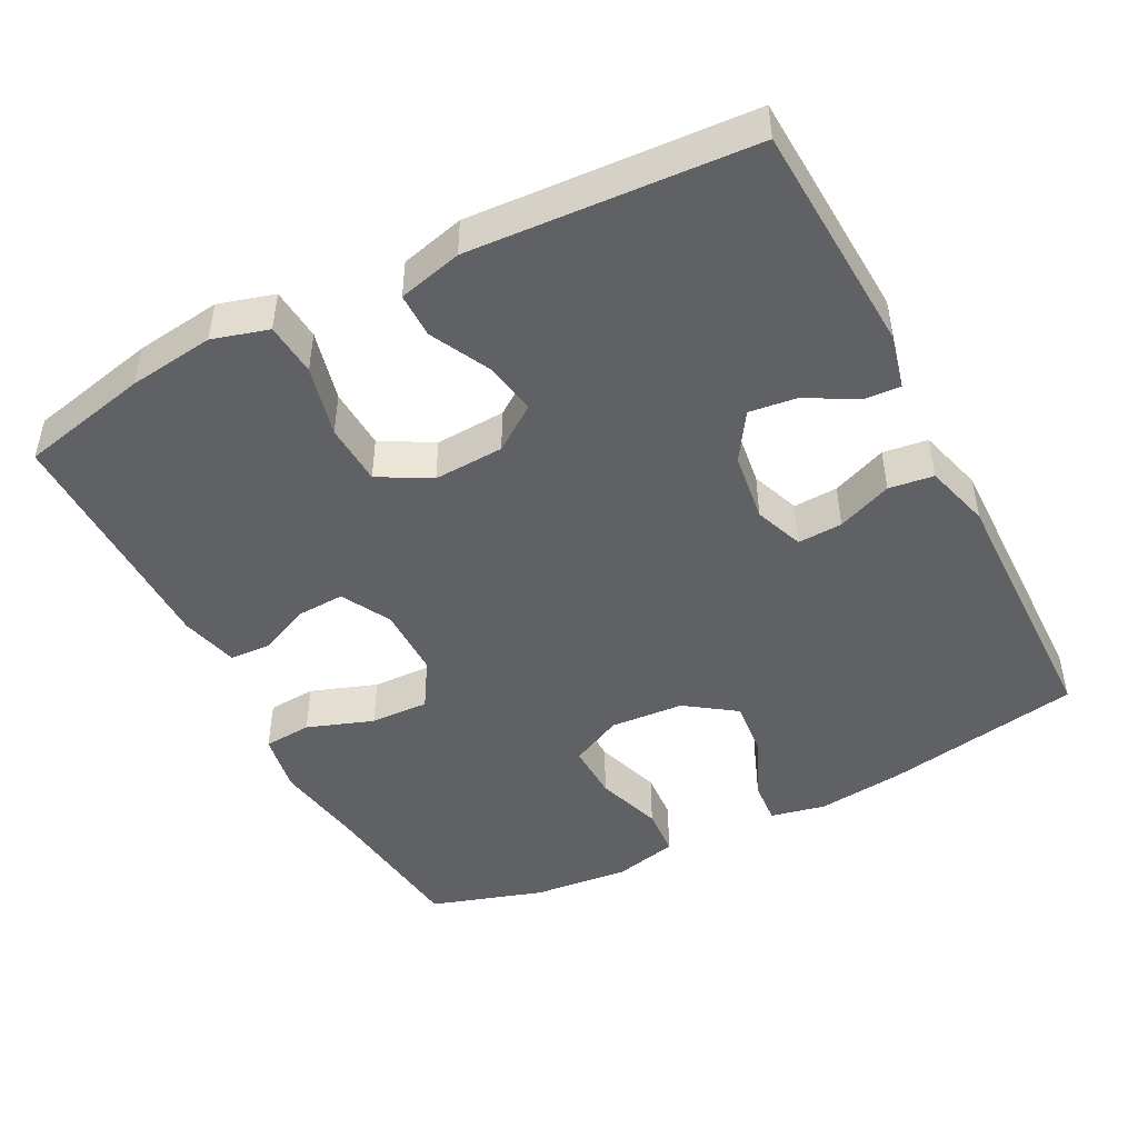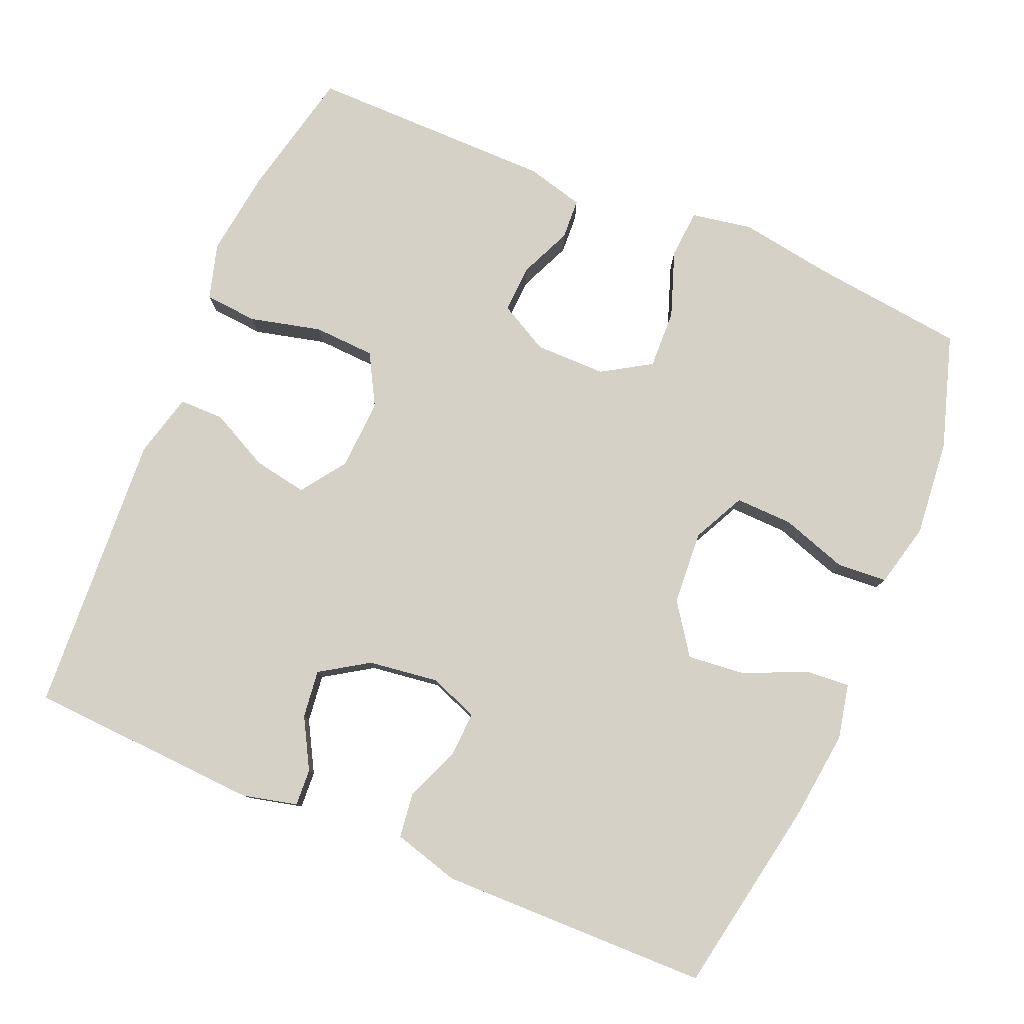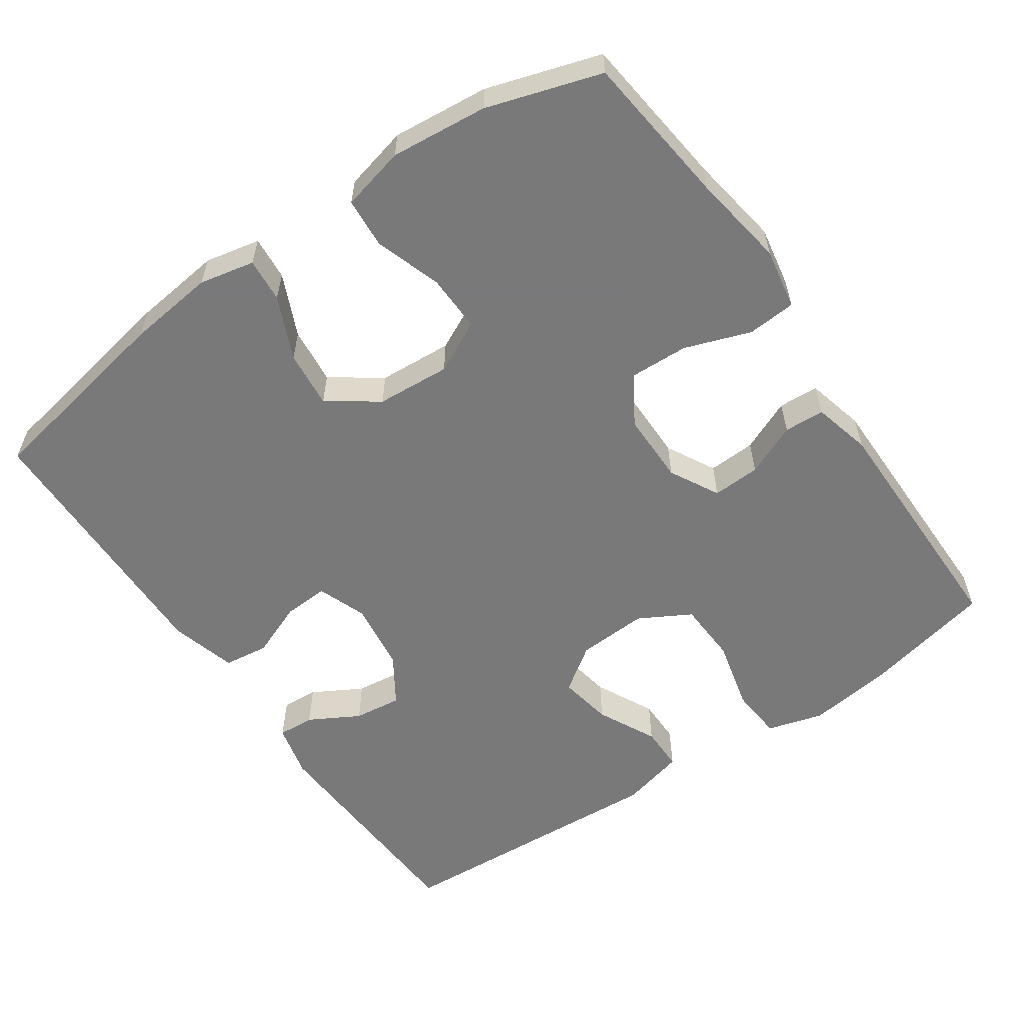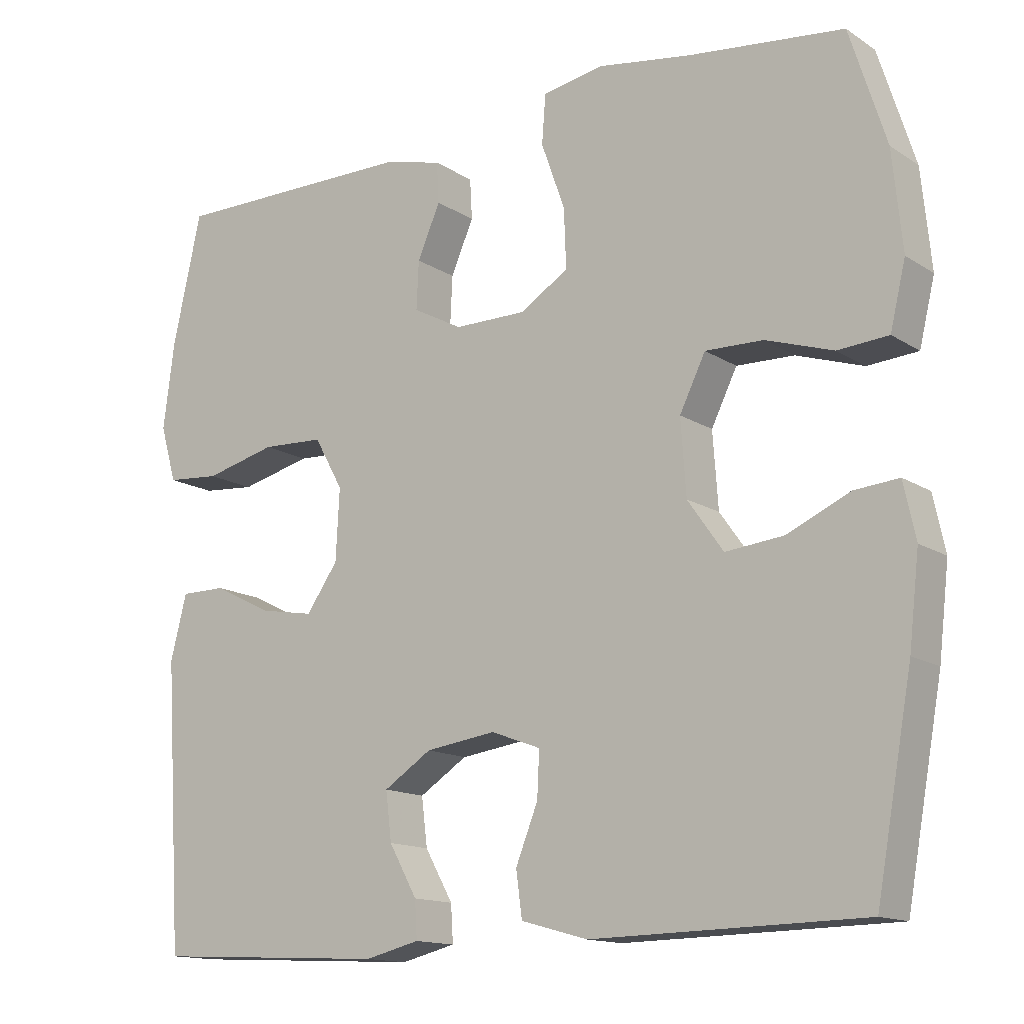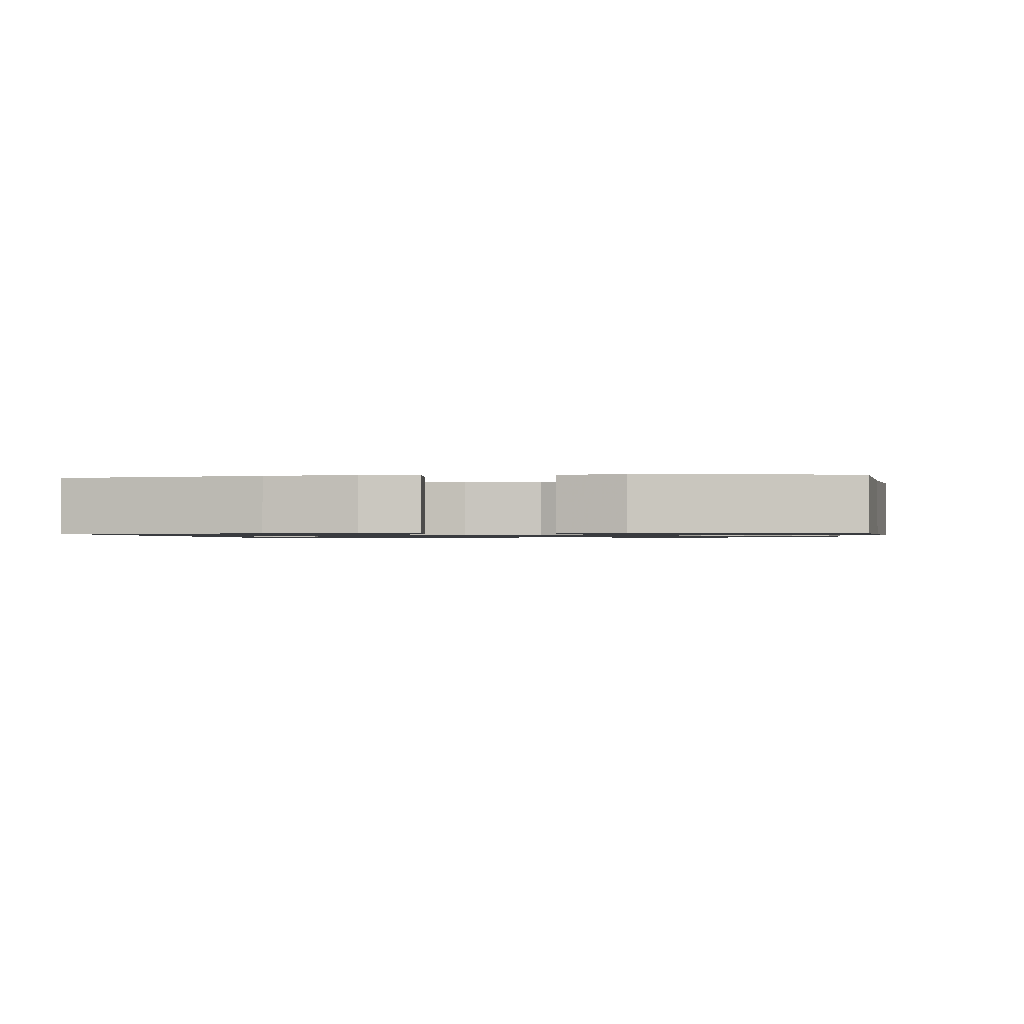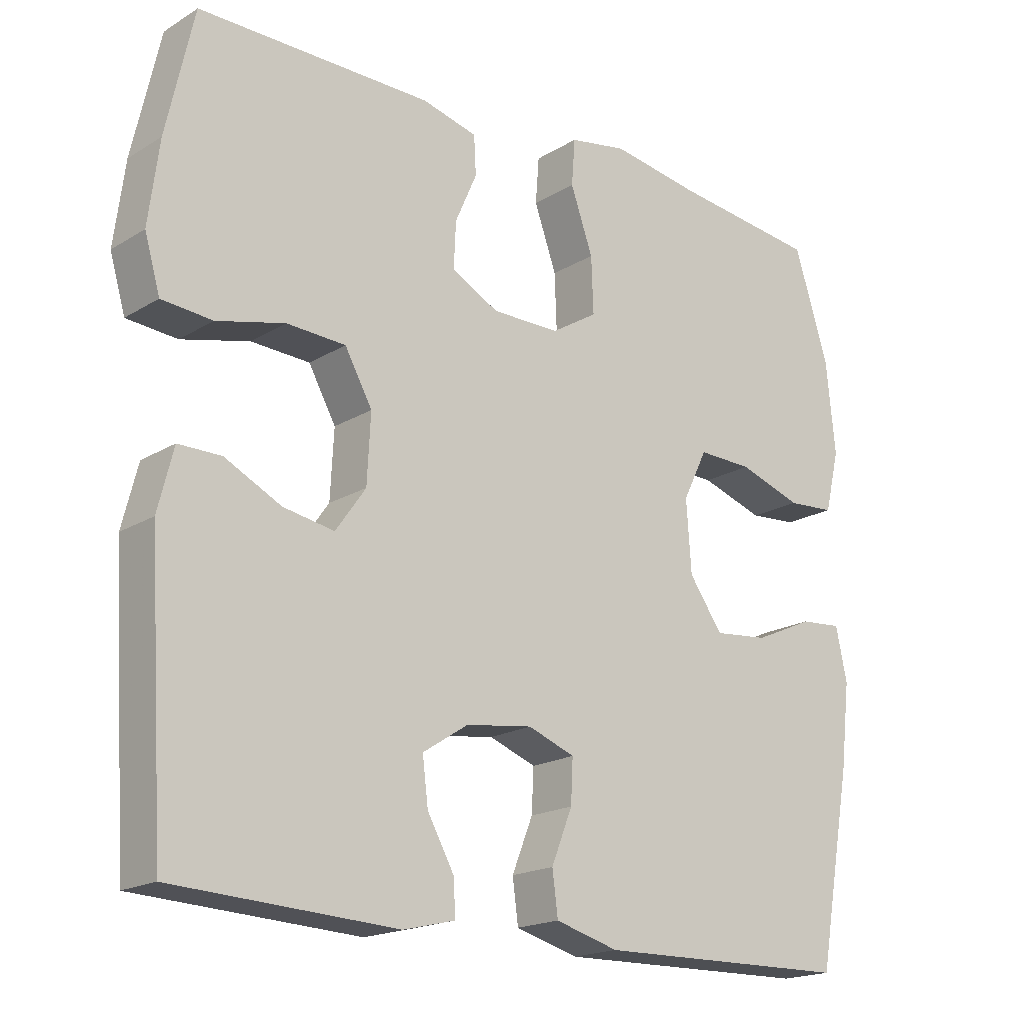
<metadata>
{"format":"obj","ext":"obj","renderer":"f3d","projection":"perspective","resolution":1024,"background":"white","views":[{"elev":-46.7,"azim":117.4,"up":"+Y"},{"elev":79.4,"azim":-157.0,"up":"+Y"},{"elev":-57.8,"azim":-55.4,"up":"+Y"},{"elev":-14.2,"azim":-143.9,"up":"+Z"},{"elev":-1.0,"azim":-83.7,"up":"+Y"},{"elev":-18.6,"azim":139.1,"up":"+Z"}]}
</metadata>
<code>
v -0.5 0.07 0.5
v -0.291 0.07 0.524
v -0.164 0.07 0.544
v -0.081 0.07 0.529
v -0.076 0.07 0.463
v -0.108 0.07 0.373
v -0.111 0.07 0.293
v -0.045 0.07 0.252
v 0.052 0.07 0.252
v 0.119 0.07 0.288
v 0.116 0.07 0.353
v 0.085 0.07 0.424
v 0.088 0.07 0.479
v 0.167 0.07 0.499
v 0.5 0.07 0.5
v 0.539 0.07 0.324
v 0.554 0.07 0.207
v 0.532 0.07 0.131
v 0.46 0.07 0.125
v 0.363 0.07 0.149
v 0.279 0.07 0.145
v 0.24 0.07 0.075
v 0.245 0.07 -0.021
v 0.288 0.07 -0.082
v 0.361 0.07 -0.069
v 0.441 0.07 -0.029
v 0.502 0.07 -0.029
v 0.524 0.07 -0.116
v 0.5 0.07 -0.5
v 0.183 0.07 -0.516
v 0.109 0.07 -0.498
v 0.112 0.07 -0.448
v 0.15 0.07 -0.38
v 0.158 0.07 -0.315
v 0.093 0.07 -0.273
v -0.002 0.07 -0.26
v -0.069 0.07 -0.285
v -0.066 0.07 -0.346
v -0.036 0.07 -0.421
v -0.044 0.07 -0.482
v -0.134 0.07 -0.507
v -0.5 0.07 -0.5
v -0.549 0.07 -0.231
v -0.563 0.07 -0.111
v -0.547 0.07 -0.036
v -0.487 0.07 -0.041
v -0.402 0.07 -0.079
v -0.324 0.07 -0.087
v -0.276 0.07 -0.019
v -0.269 0.07 0.082
v -0.304 0.07 0.153
v -0.382 0.07 0.151
v -0.473 0.07 0.121
v -0.541 0.07 0.126
v -0.562 0.07 0.213
v -0.549 0.07 0.345
v -0.5 0 0.5
v -0.291 0 0.524
v -0.164 0 0.544
v -0.081 0 0.529
v -0.076 0 0.463
v -0.108 0 0.373
v -0.111 0 0.293
v -0.045 0 0.252
v 0.052 0 0.252
v 0.119 0 0.288
v 0.116 0 0.353
v 0.085 0 0.424
v 0.088 0 0.479
v 0.167 0 0.499
v 0.5 0 0.5
v 0.539 0 0.324
v 0.554 0 0.207
v 0.532 0 0.131
v 0.46 0 0.125
v 0.363 0 0.149
v 0.279 0 0.145
v 0.24 0 0.075
v 0.245 0 -0.021
v 0.288 0 -0.082
v 0.361 0 -0.069
v 0.441 0 -0.029
v 0.502 0 -0.029
v 0.524 0 -0.116
v 0.5 0 -0.5
v 0.183 0 -0.516
v 0.109 0 -0.498
v 0.112 0 -0.448
v 0.15 0 -0.38
v 0.158 0 -0.315
v 0.093 0 -0.273
v -0.002 0 -0.26
v -0.069 0 -0.285
v -0.066 0 -0.346
v -0.036 0 -0.421
v -0.044 0 -0.482
v -0.134 0 -0.507
v -0.5 0 -0.5
v -0.549 0 -0.231
v -0.563 0 -0.111
v -0.547 0 -0.036
v -0.487 0 -0.041
v -0.402 0 -0.079
v -0.324 0 -0.087
v -0.276 0 -0.019
v -0.269 0 0.082
v -0.304 0 0.153
v -0.382 0 0.151
v -0.473 0 0.121
v -0.541 0 0.126
v -0.562 0 0.213
v -0.549 0 0.345
f 55 56 1 2
f 52 53 54 55
f 51 52 55 2
f 50 51 2 3
f 49 50 3 4
f 44 45 46 47
f 44 47 48
f 43 44 48
f 42 43 48
f 41 42 48 49
f 38 39 40 41
f 37 38 41 49
f 30 31 32 33
f 30 33 34
f 29 30 34
f 28 29 34 35
f 25 26 27 28
f 24 25 28 35
f 17 18 19 20
f 17 20 21
f 16 17 21
f 15 16 21
f 14 15 21
f 11 12 13 14
f 10 11 14 21
f 9 10 21 22
f 49 4 5 6
f 49 6 7
f 36 37 49 7
f 23 24 35 36
f 23 36 7 8
f 8 9 22 23
f 58 57 112 111
f 111 110 109 108
f 58 111 108 107
f 59 58 107 106
f 60 59 106 105
f 103 102 101 100
f 104 103 100
f 104 100 99
f 104 99 98
f 105 104 98 97
f 97 96 95 94
f 105 97 94 93
f 89 88 87 86
f 90 89 86
f 90 86 85
f 91 90 85 84
f 84 83 82 81
f 91 84 81 80
f 76 75 74 73
f 77 76 73
f 77 73 72
f 77 72 71
f 77 71 70
f 70 69 68 67
f 77 70 67 66
f 78 77 66 65
f 62 61 60 105
f 63 62 105
f 63 105 93 92
f 92 91 80 79
f 64 63 92 79
f 79 78 65 64
f 1 57 58 2
f 2 58 59 3
f 3 59 60 4
f 4 60 61 5
f 5 61 62 6
f 6 62 63 7
f 7 63 64 8
f 8 64 65 9
f 9 65 66 10
f 10 66 67 11
f 11 67 68 12
f 12 68 69 13
f 13 69 70 14
f 14 70 71 15
f 15 71 72 16
f 16 72 73 17
f 17 73 74 18
f 18 74 75 19
f 19 75 76 20
f 20 76 77 21
f 21 77 78 22
f 22 78 79 23
f 23 79 80 24
f 24 80 81 25
f 25 81 82 26
f 26 82 83 27
f 27 83 84 28
f 28 84 85 29
f 29 85 86 30
f 30 86 87 31
f 31 87 88 32
f 32 88 89 33
f 33 89 90 34
f 34 90 91 35
f 35 91 92 36
f 36 92 93 37
f 37 93 94 38
f 38 94 95 39
f 39 95 96 40
f 40 96 97 41
f 41 97 98 42
f 42 98 99 43
f 43 99 100 44
f 44 100 101 45
f 45 101 102 46
f 46 102 103 47
f 47 103 104 48
f 48 104 105 49
f 49 105 106 50
f 50 106 107 51
f 51 107 108 52
f 52 108 109 53
f 53 109 110 54
f 54 110 111 55
f 55 111 112 56
f 56 112 57 1

</code>
